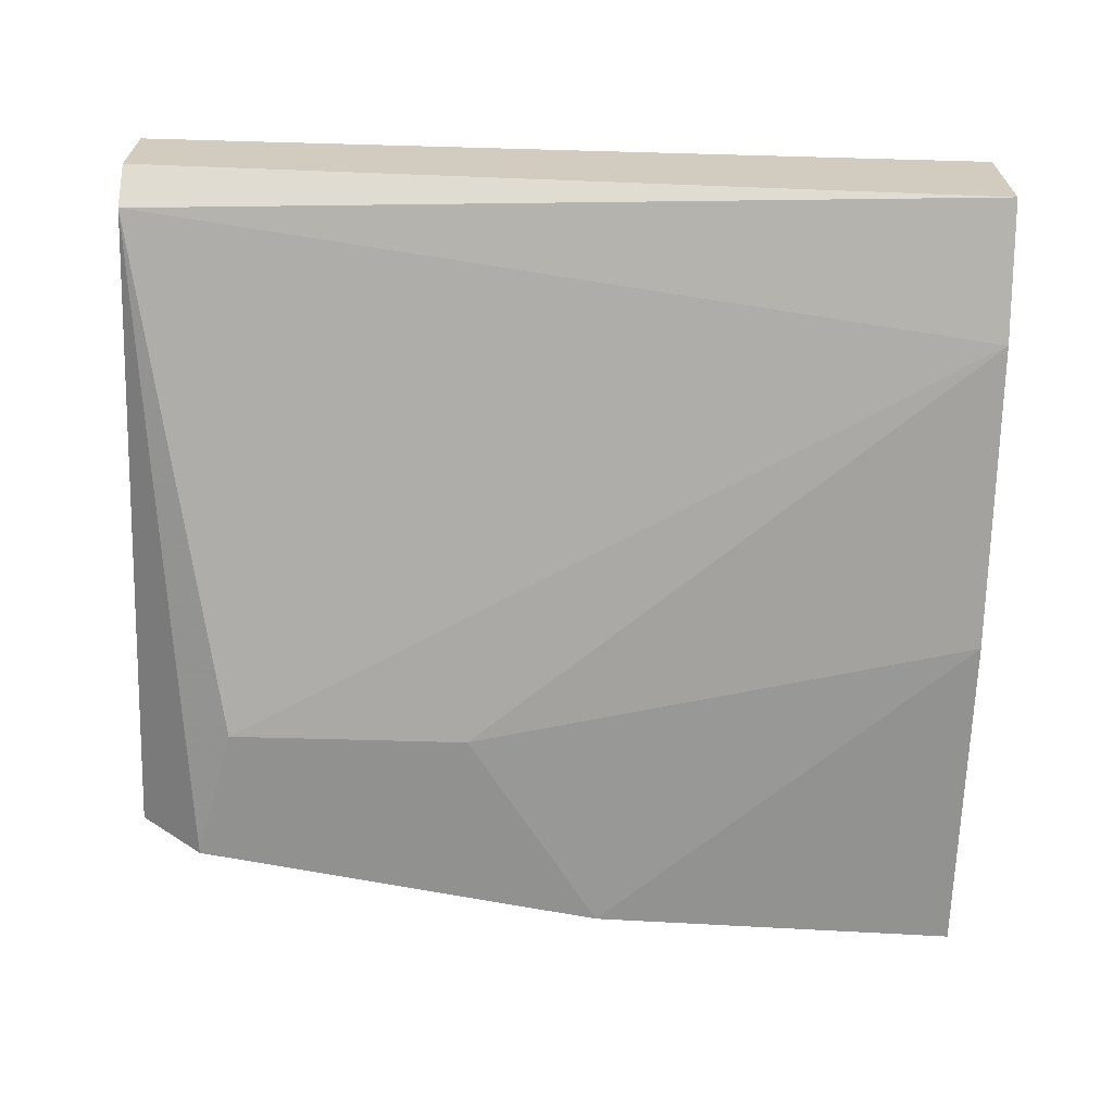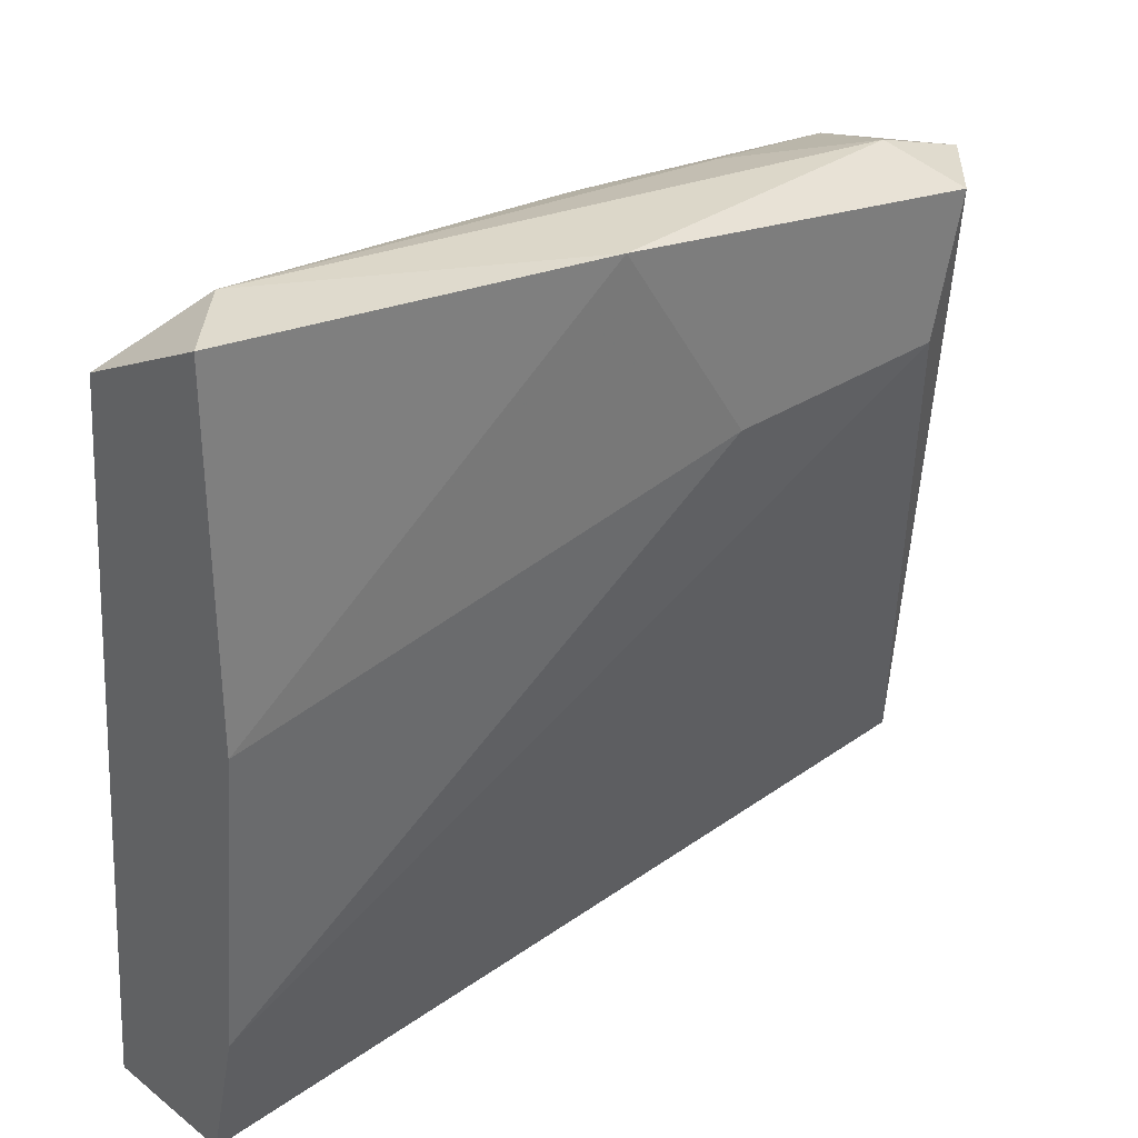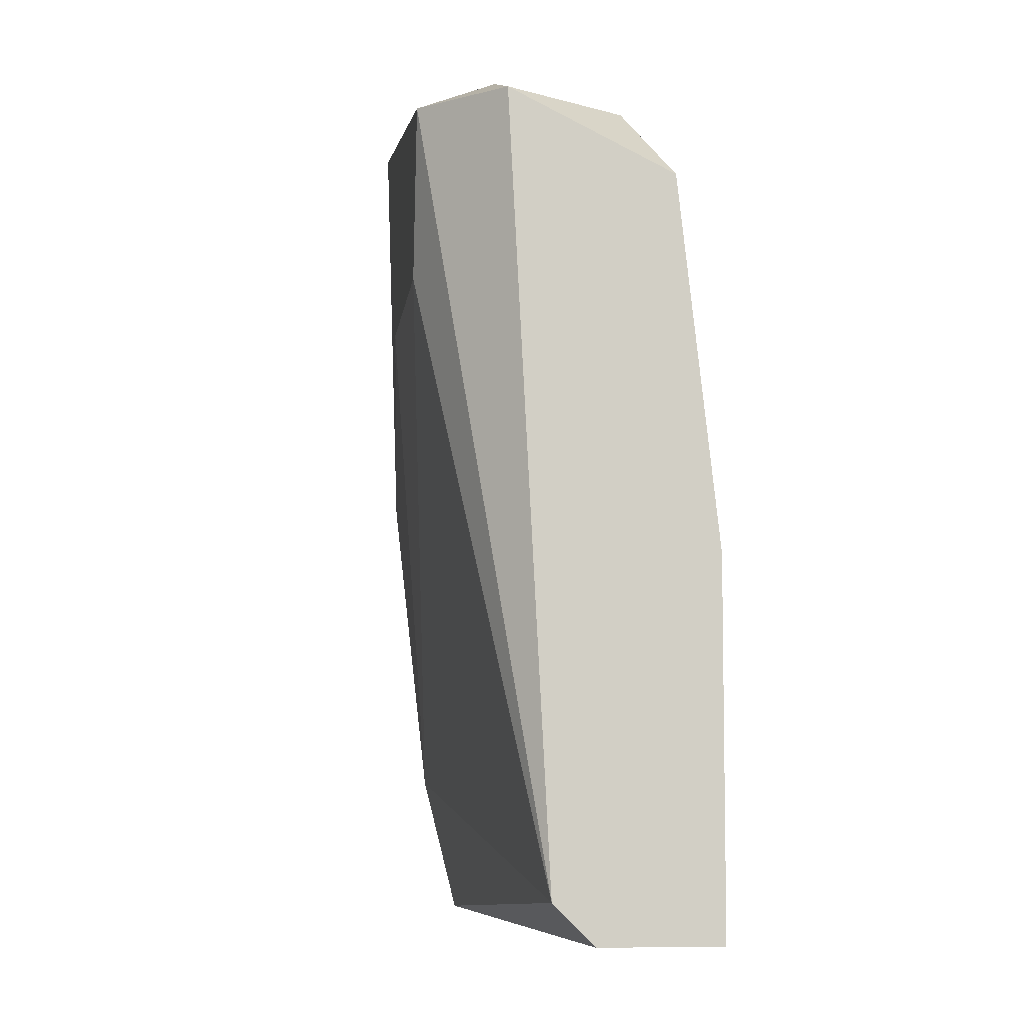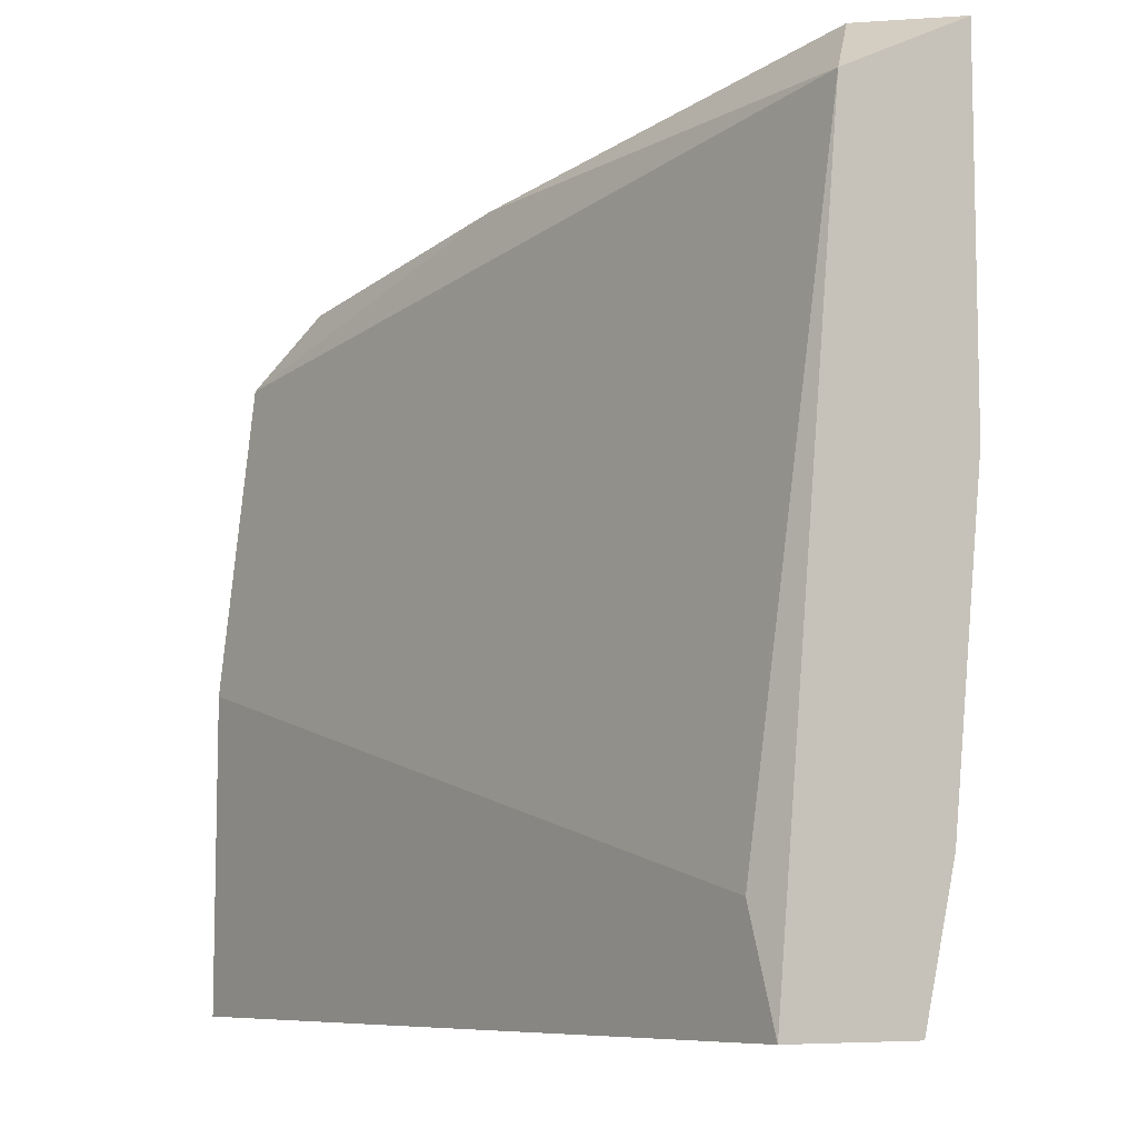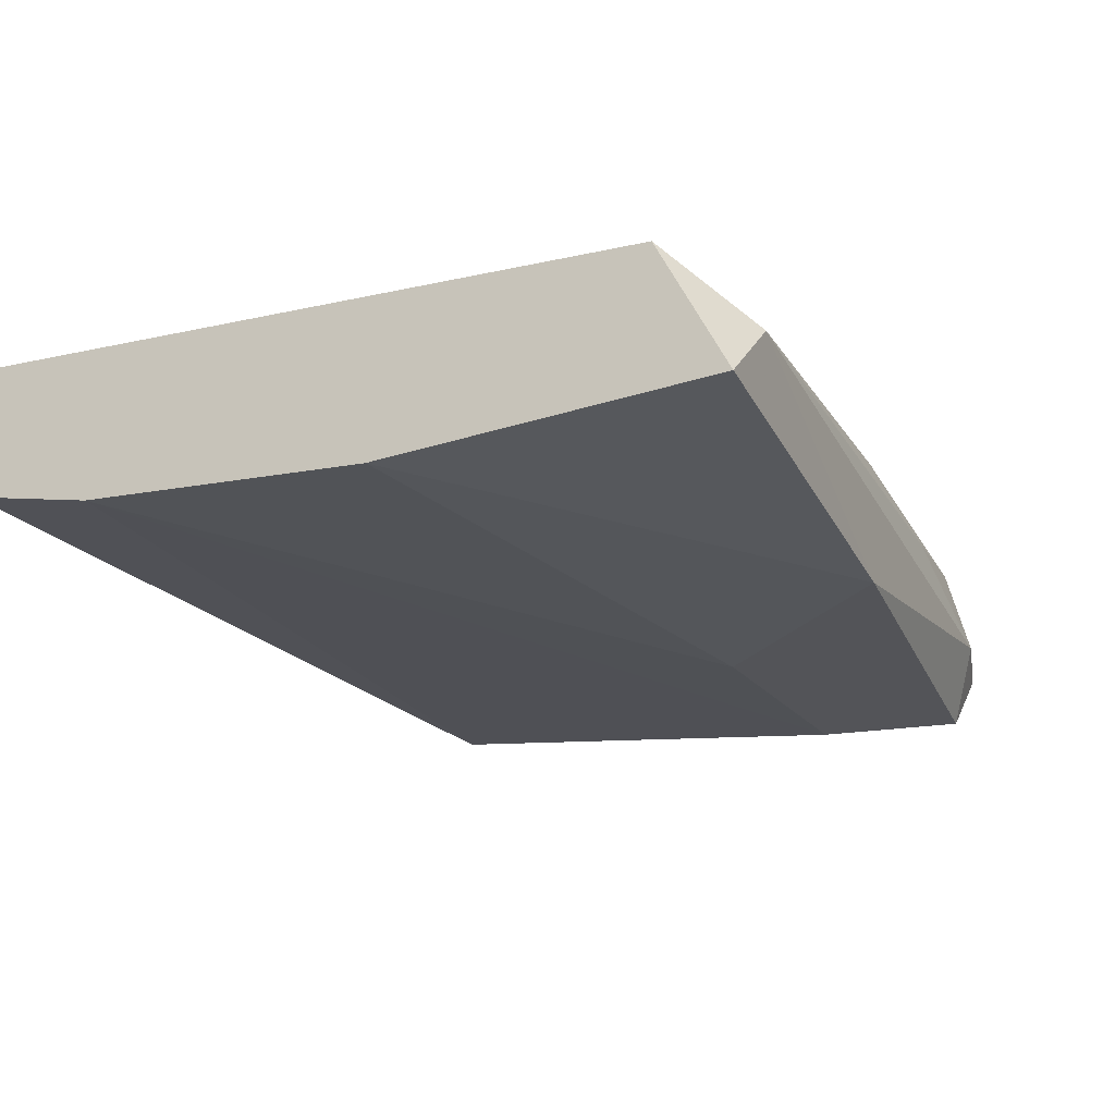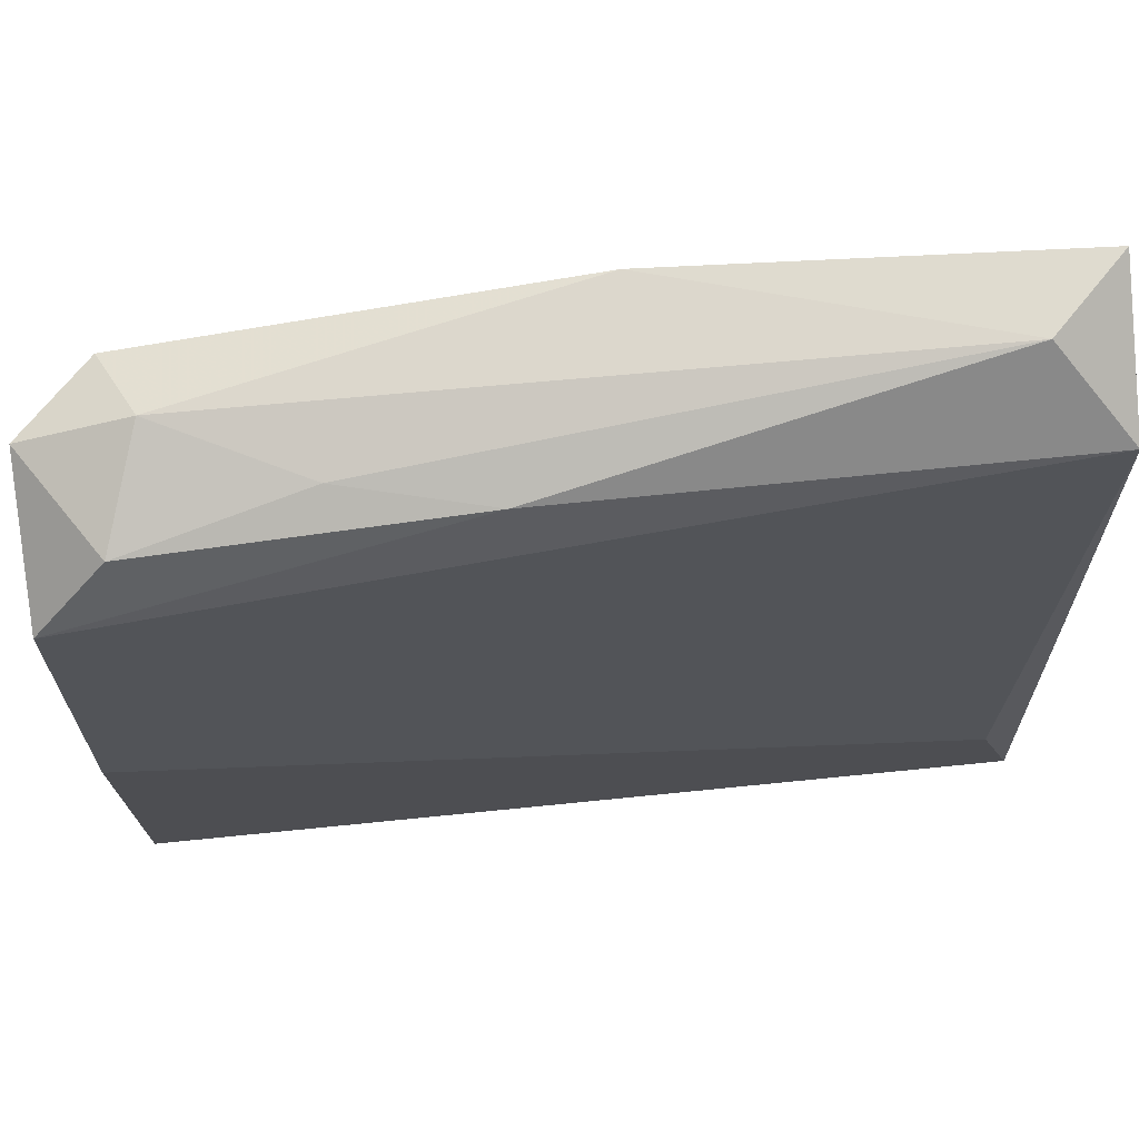
<metadata>
{"format":"obj","ext":"obj","renderer":"f3d","projection":"perspective","resolution":1024,"background":"white","views":[{"elev":-66.0,"azim":178.4,"up":"+Y"},{"elev":31.8,"azim":-42.9,"up":"+Z"},{"elev":-7.3,"azim":83.6,"up":"+Z"},{"elev":-8.1,"azim":-124.7,"up":"+Z"},{"elev":-23.4,"azim":-61.0,"up":"+Y"},{"elev":72.3,"azim":174.3,"up":"+Z"}]}
</metadata>
<code>
v 0.04738 -0.09826 0.02906
v 0.04226 -0.1051 0.02053
v 0.04055 -0.09655 0.02906
v 0.03544 -0.1051 0.03077
v 0.01667 -0.1034 0.01541
v 0.01667 -0.1034 0.03248
v 0.01667 -0.09996 -0.00677
v 0.01667 -0.09655 0.02906
v 0.01667 -0.1017 5.8e-05
v 0.01667 -0.09314 -0.00677
v 0.05933 -0.09484 0.02394
v 0.05933 -0.09996 -0.00506
v 0.05933 -0.09826 -0.00677
v 0.05933 -0.1017 0.02736
v 0.05933 -0.09314 -0.00677
v 0.05933 -0.09314 0.008591
v 0.05591 -0.09655 0.02736
v 0.05591 -0.1051 0.02736
v 0.01838 -0.09314 -0.001648
v 0.02008 -0.09996 0.03248
v 0.05421 -0.1051 0.02053
v 0.05421 -0.1017 0.02906
f 22 14 17
f 9 7 12
f 7 9 10
f 10 9 6
f 10 6 8
f 7 10 15
f 10 16 15
f 16 12 15
f 12 16 11
f 16 8 11
f 18 12 14
f 12 11 14
f 6 9 5
f 9 2 5
f 5 2 4
f 2 18 4
f 6 5 4
f 16 10 19
f 10 8 19
f 8 16 19
f 9 12 21
f 12 18 21
f 2 9 21
f 18 2 21
f 8 6 20
f 6 4 20
f 12 7 13
f 7 15 13
f 15 12 13
f 11 8 3
f 20 1 3
f 8 20 3
f 18 14 22
f 4 18 22
f 1 20 22
f 20 4 22
f 14 11 17
f 3 1 17
f 11 3 17
f 1 22 17

</code>
